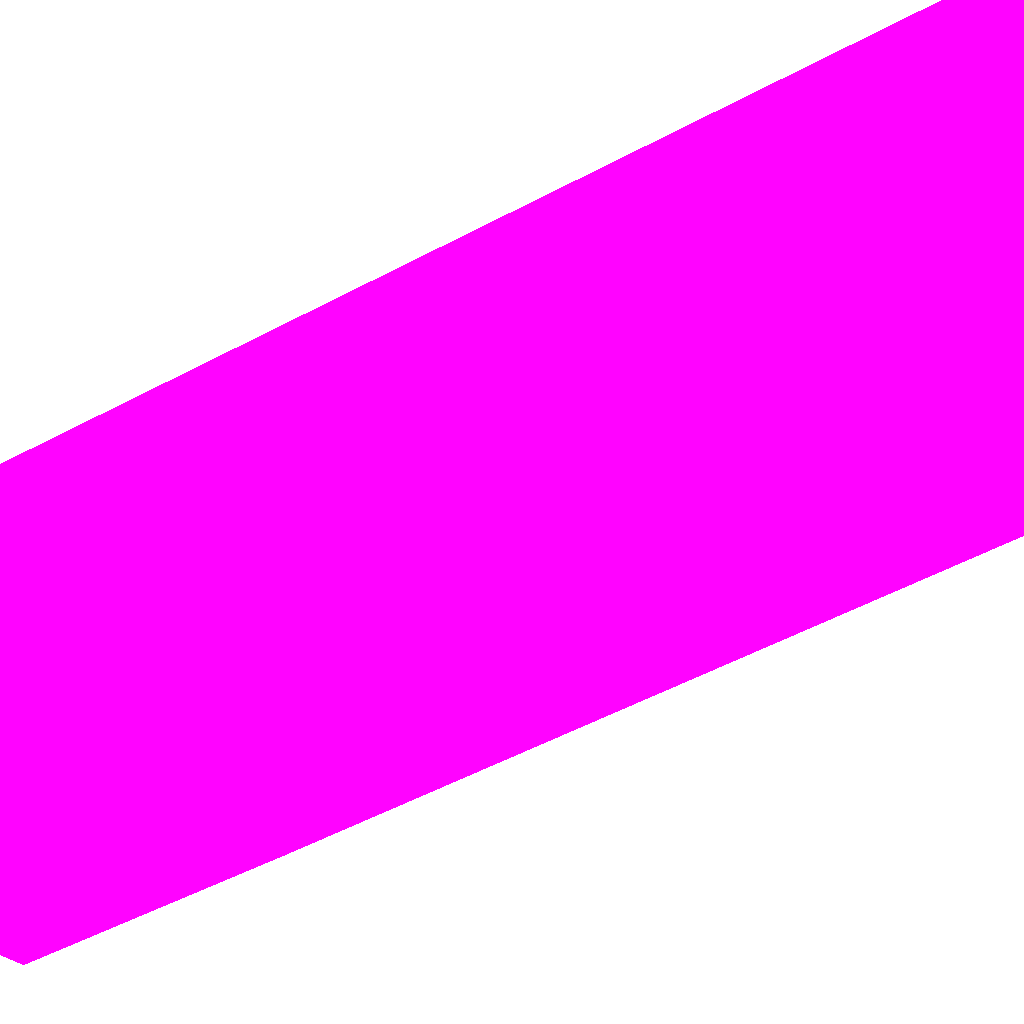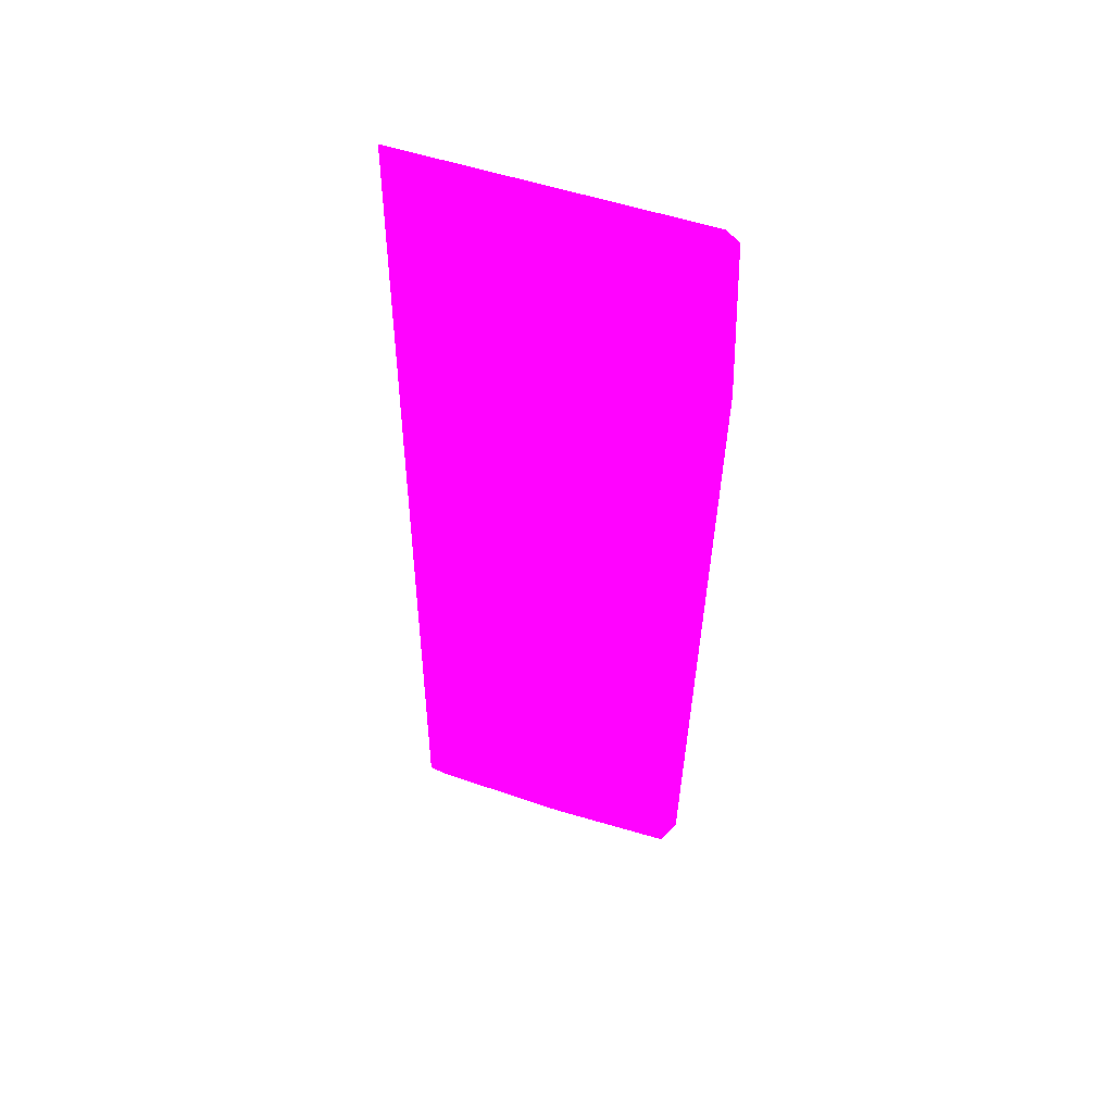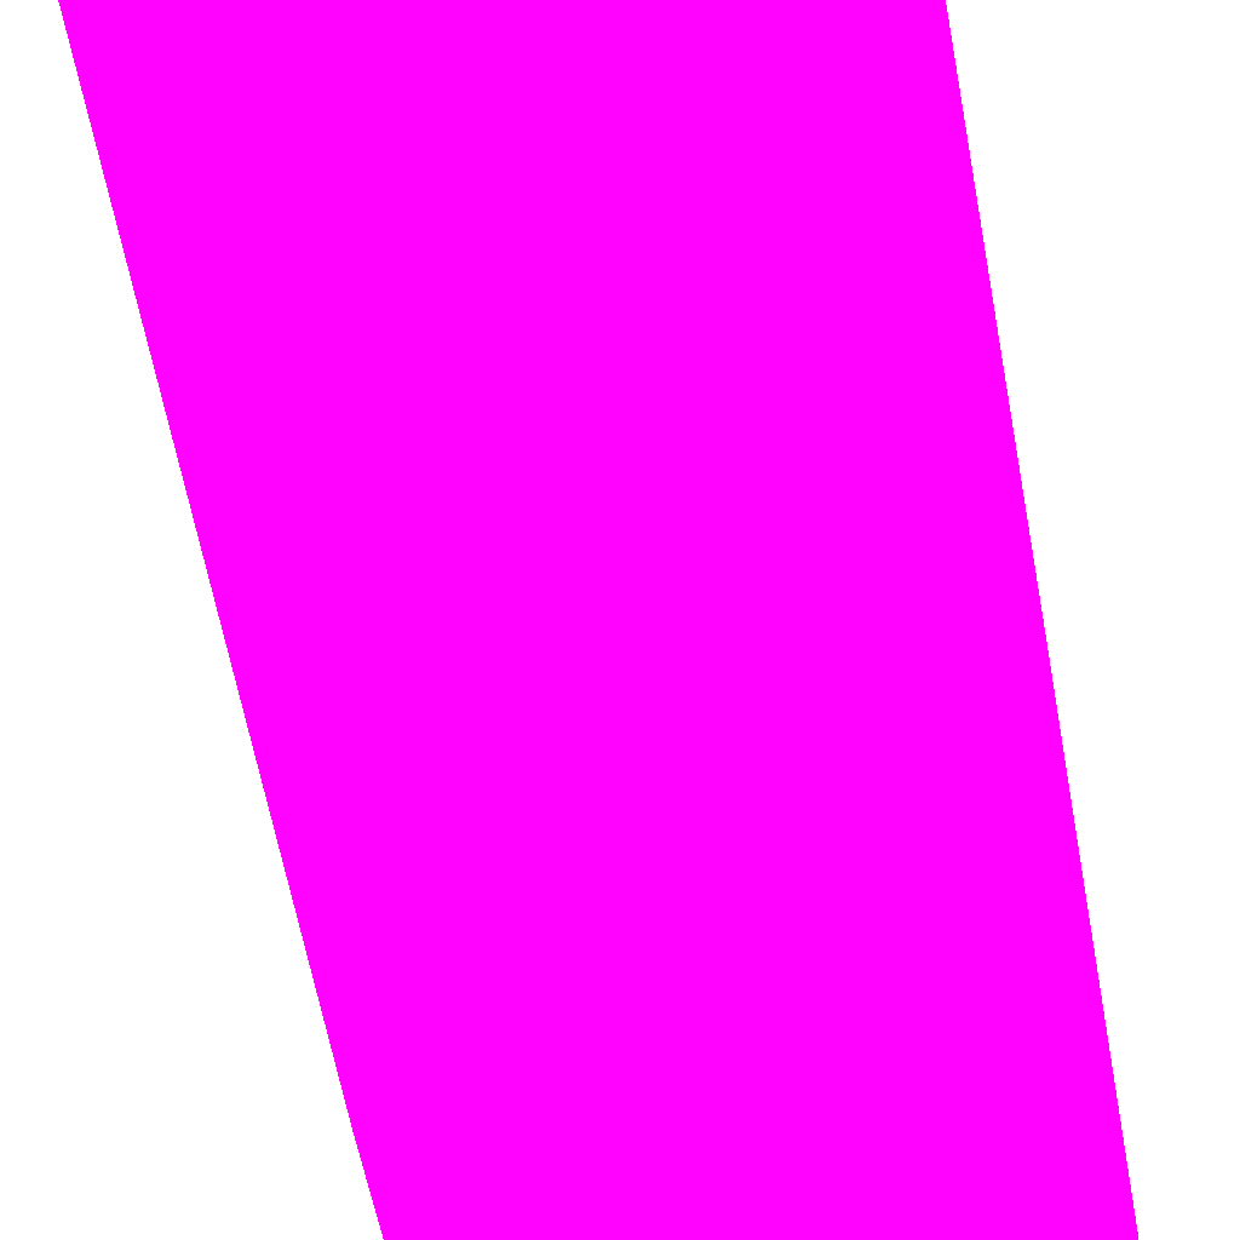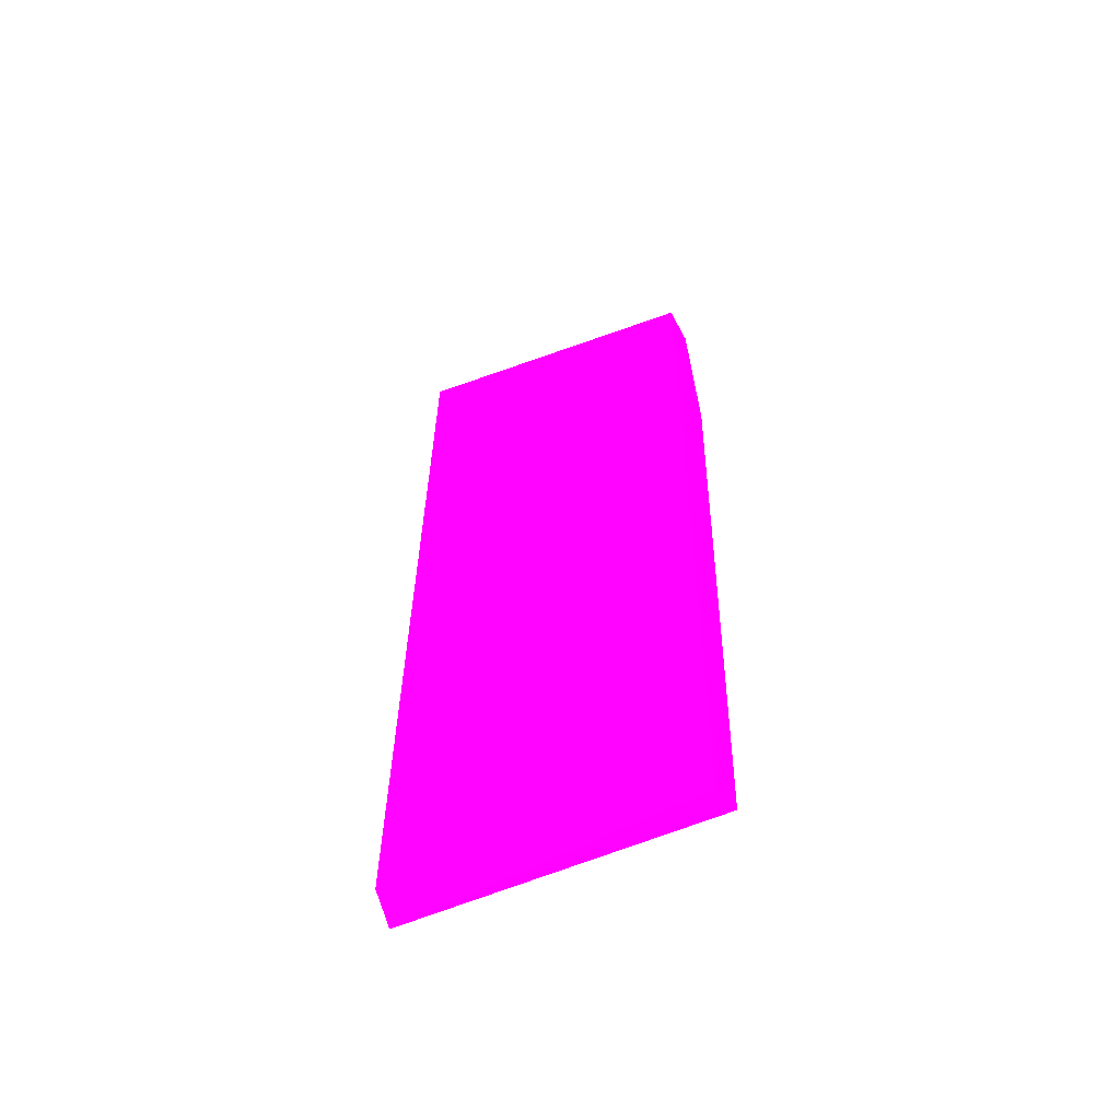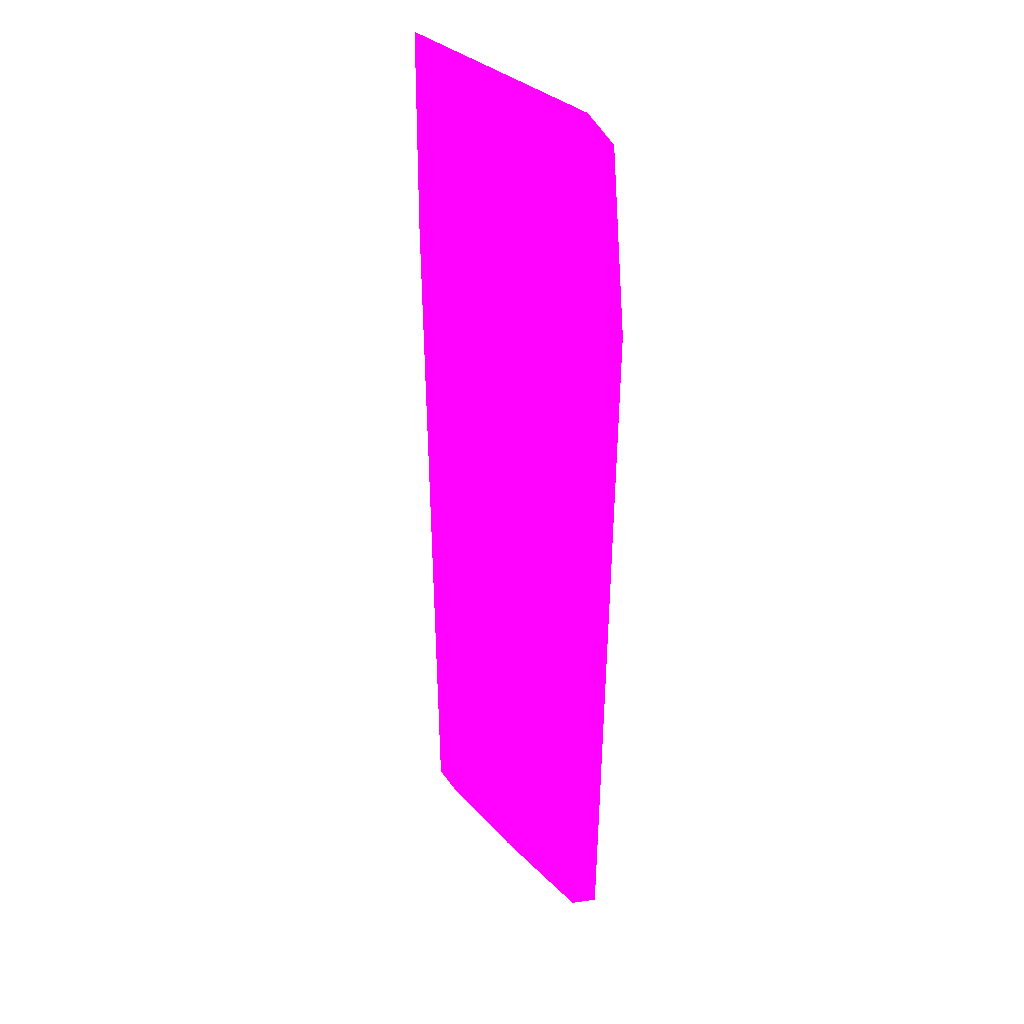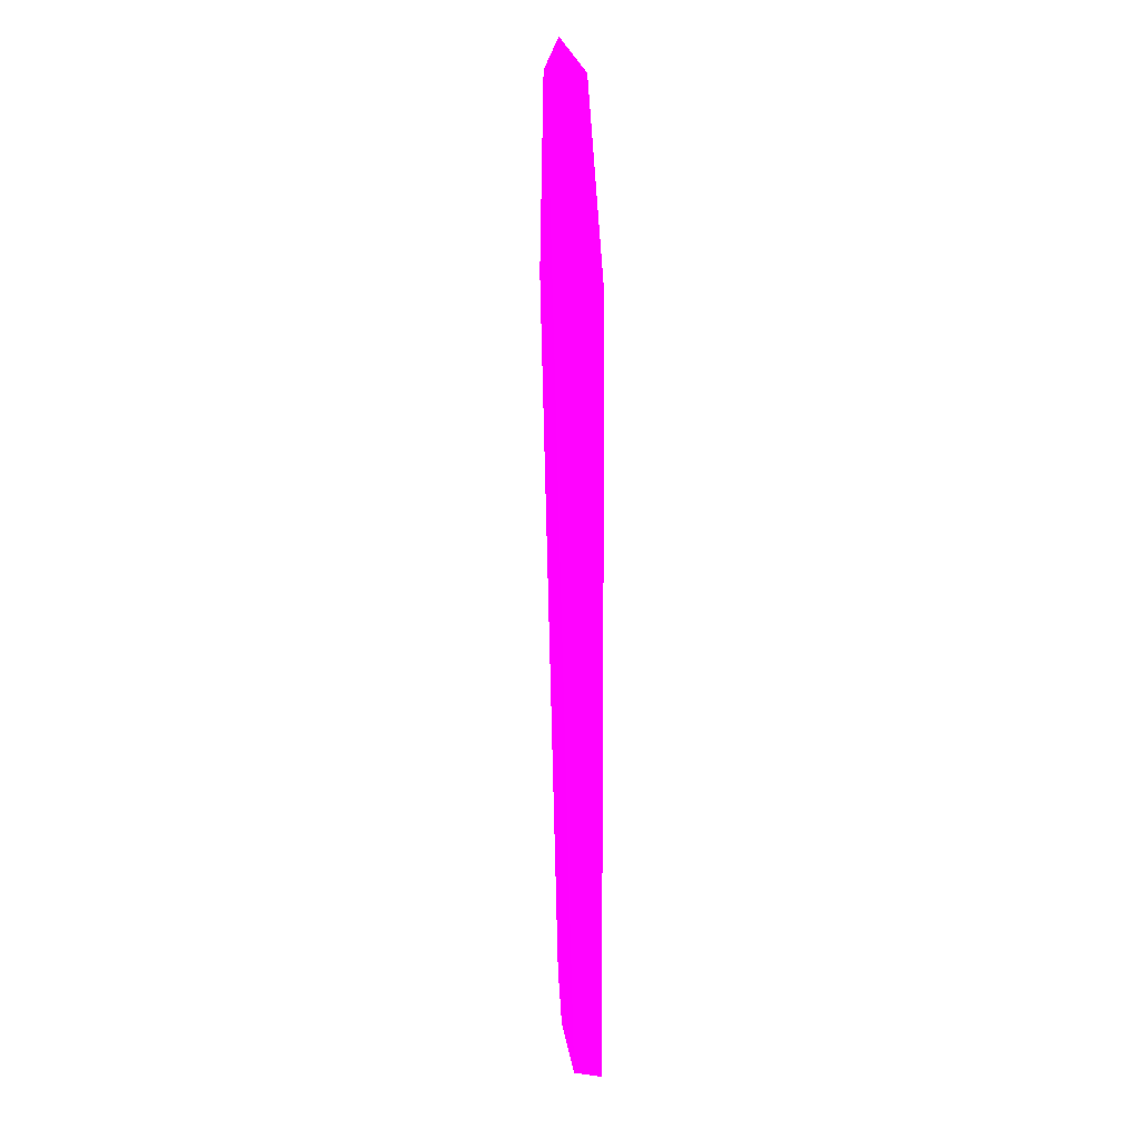
<metadata>
{"format":"obj","ext":"obj","renderer":"f3d","projection":"perspective","resolution":1024,"background":"white","views":[{"elev":-29.7,"azim":-46.9,"up":"+Z"},{"elev":50.7,"azim":-158.6,"up":"+Y"},{"elev":-50.7,"azim":10.2,"up":"+Z"},{"elev":-61.4,"azim":-158.0,"up":"+Y"},{"elev":30.4,"azim":-122.3,"up":"+Y"},{"elev":7.6,"azim":-91.8,"up":"+Y"}]}
</metadata>
<code>
v -0.1196 0.3682 -0.05575 0.9882 0.007843 0.8863
v -0.1135 0.01253 -0.04994 0.9882 0.007843 0.8863
v -0.000425 0.2107 -0.05871 0.9882 0.007843 0.8863
v -0.09045 0.3677 -0.06881 0.9882 0.007843 0.8863
v 0.001417 0.01394 -0.06277 0.9882 0.007843 0.8863
v -0.001992 0.3817 -0.06831 0.9882 0.007843 0.8863
v -0.1203 0.2935 -0.04982 0.9882 0.007843 0.8863
v -0.001466 0.000844 -0.05603 0.9882 0.007843 0.8863
v -0.1102 0.01284 -0.05978 0.9882 0.007843 0.8863
v -0.004537 0.3028 -0.06995 0.9882 0.007843 0.8863
v -0.06091 0.01336 -0.06293 0.9882 0.007843 0.8863
v -0.1169 0.3805 -0.06533 0.9882 0.007843 0.8863
f 9 7 12
f 3 5 6
f 3 6 7
f 6 1 7
f 5 3 8
f 7 2 8
f 3 7 8
f 2 7 9
f 8 2 9
f 6 5 10
f 4 6 10
f 5 8 11
f 9 4 11
f 8 9 11
f 10 5 11
f 4 10 11
f 1 6 12
f 6 4 12
f 7 1 12
f 4 9 12

</code>
